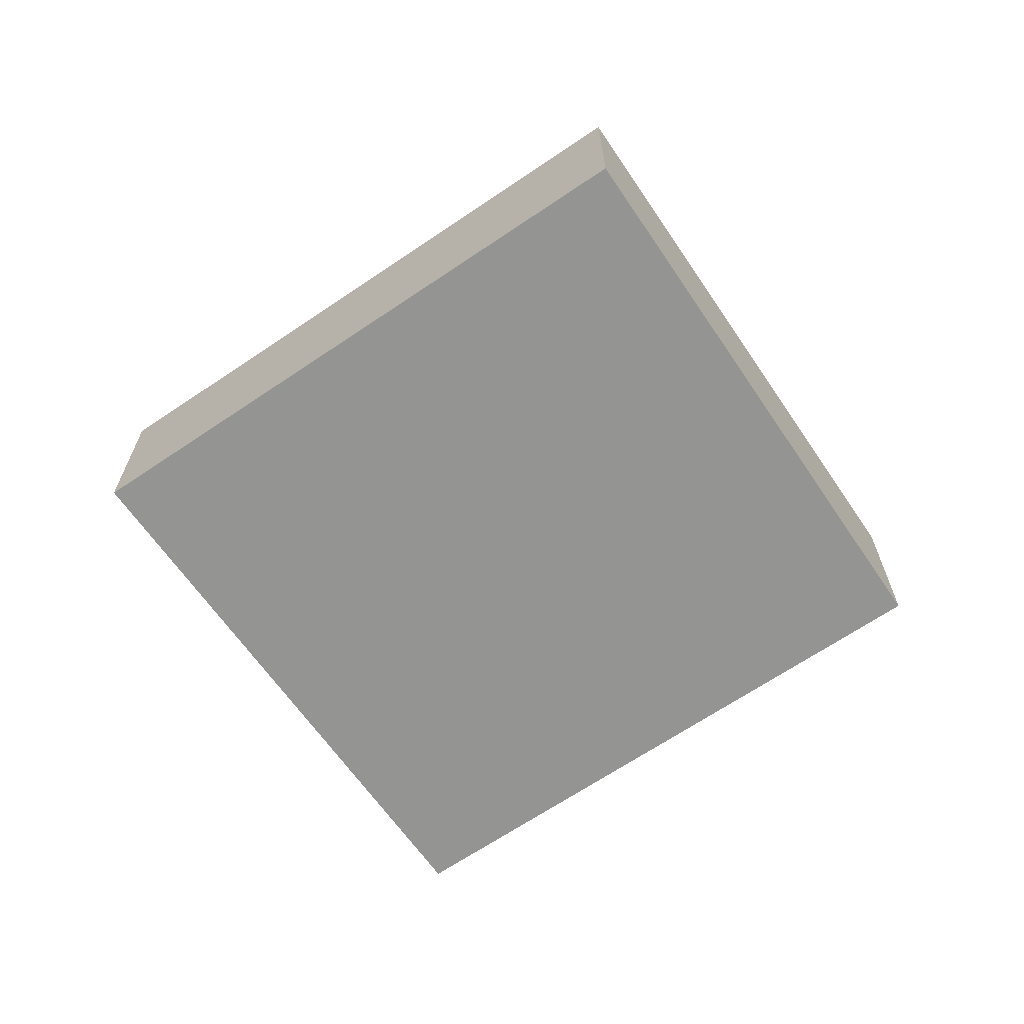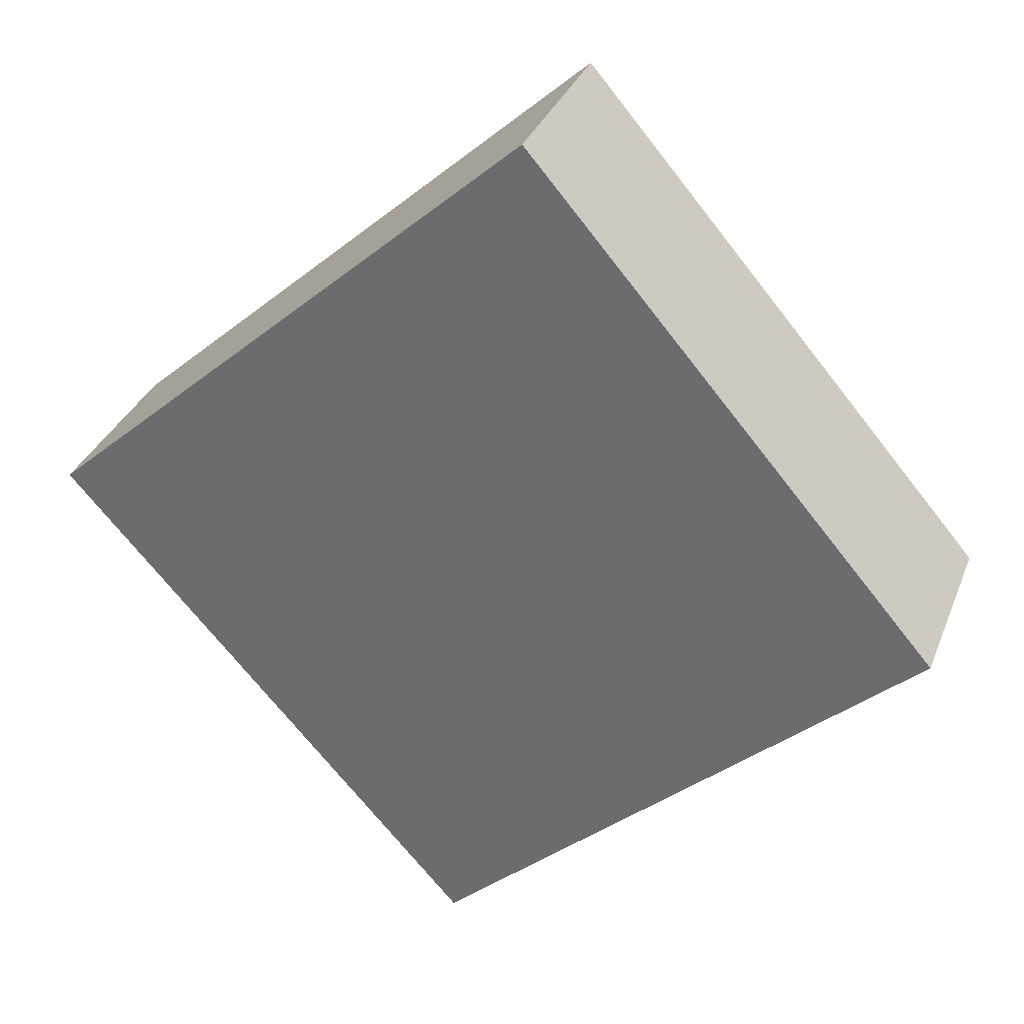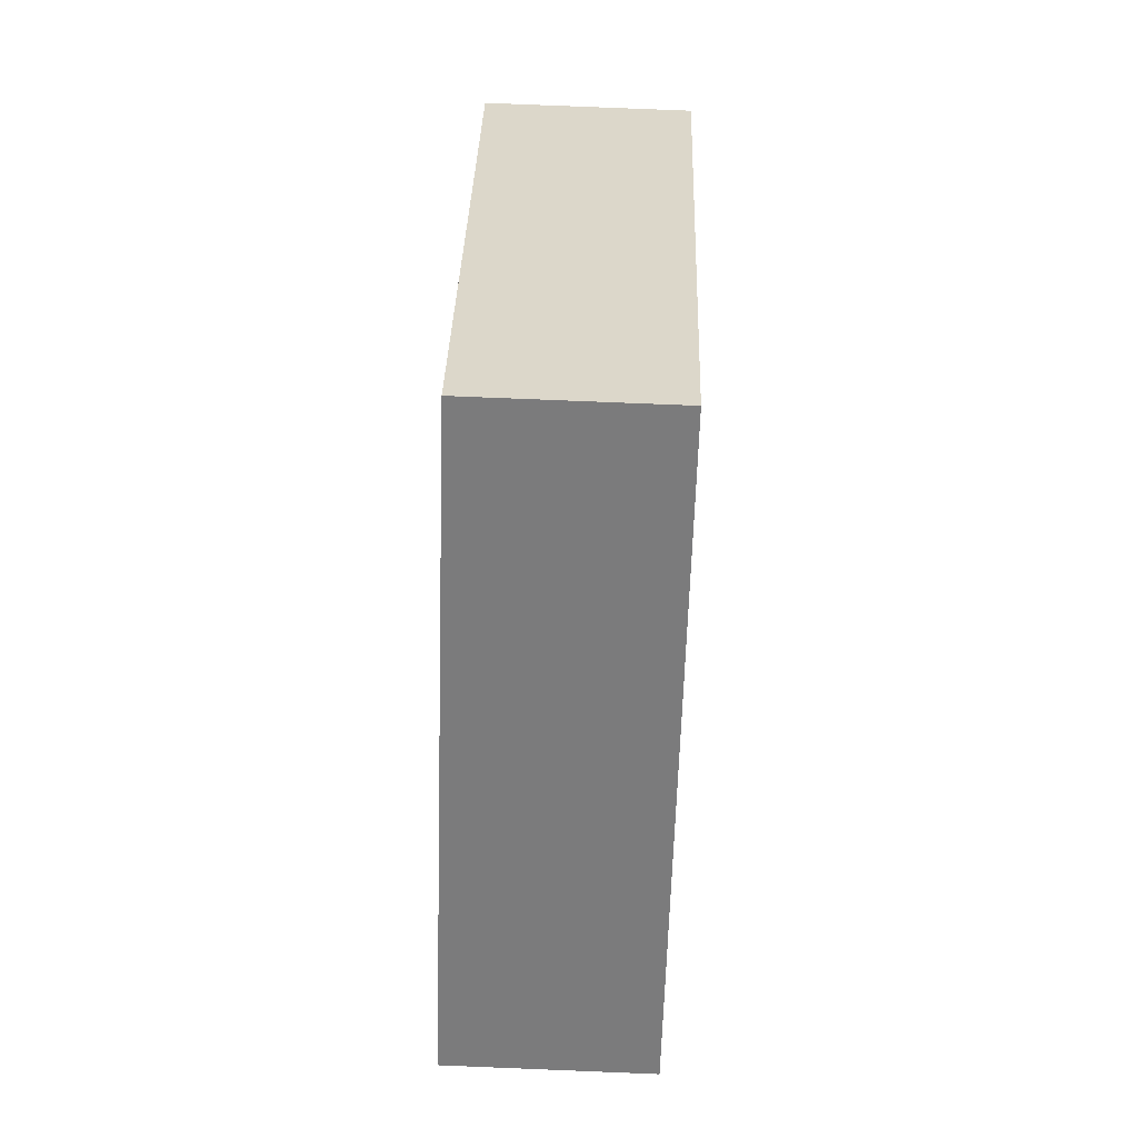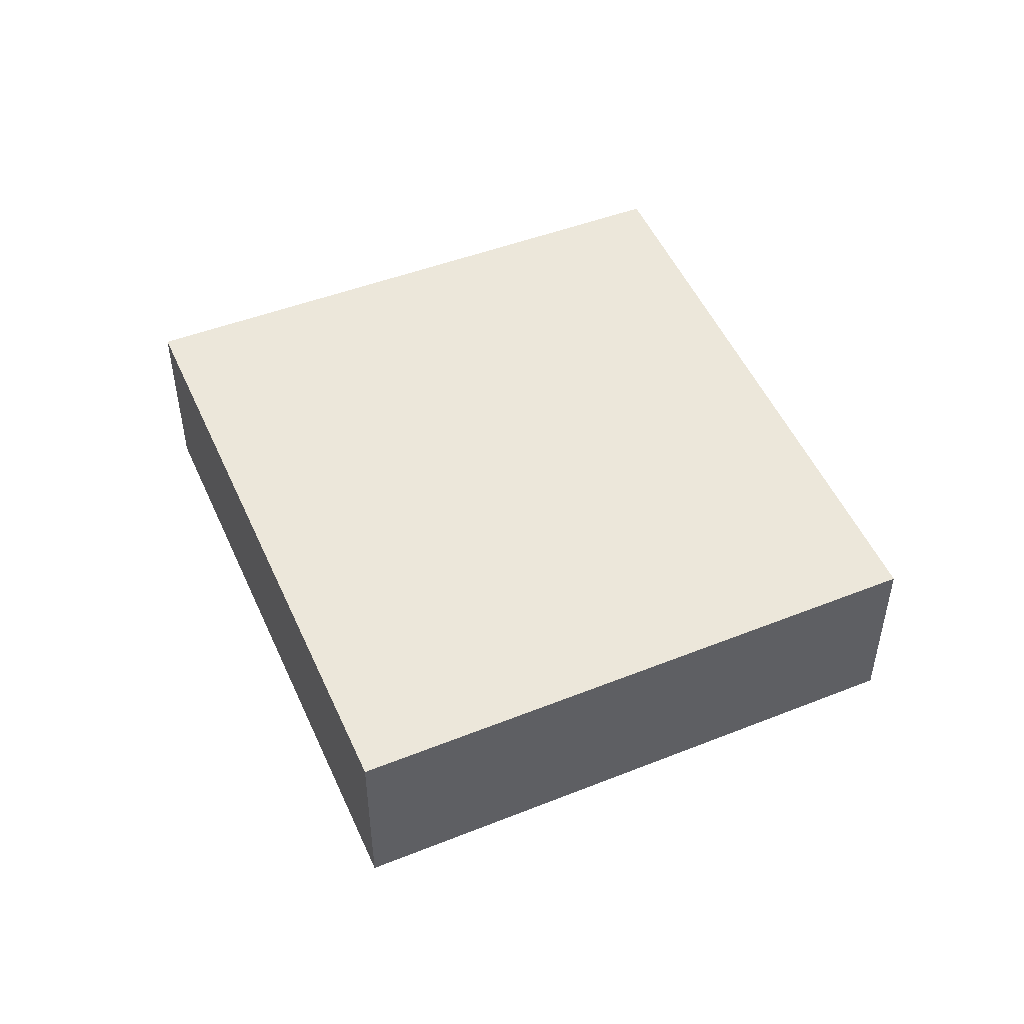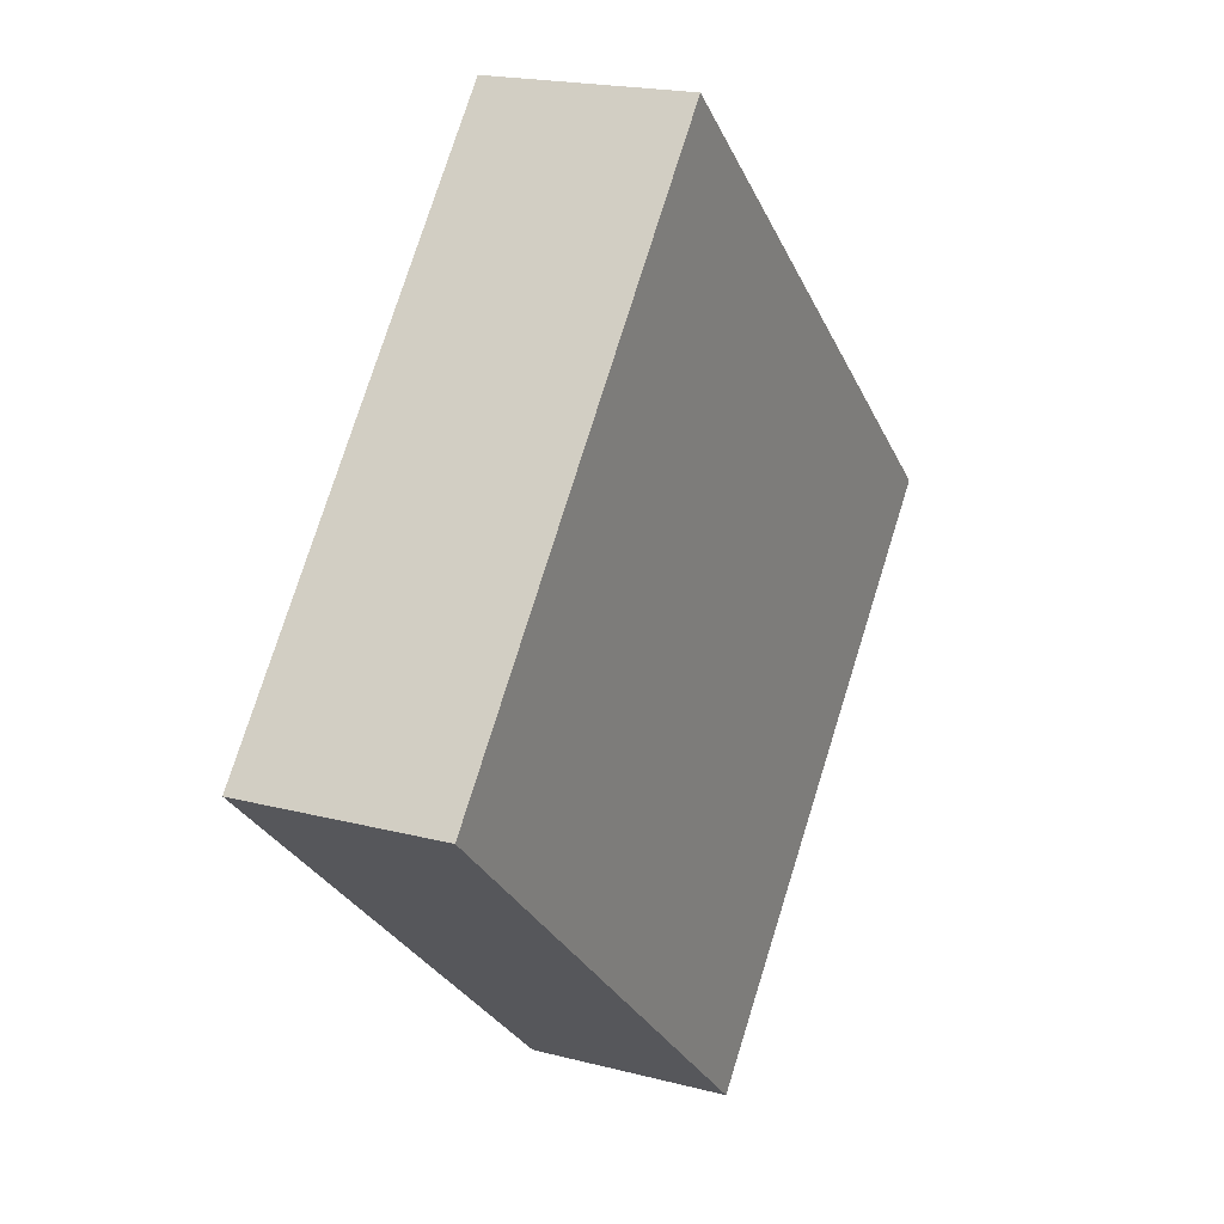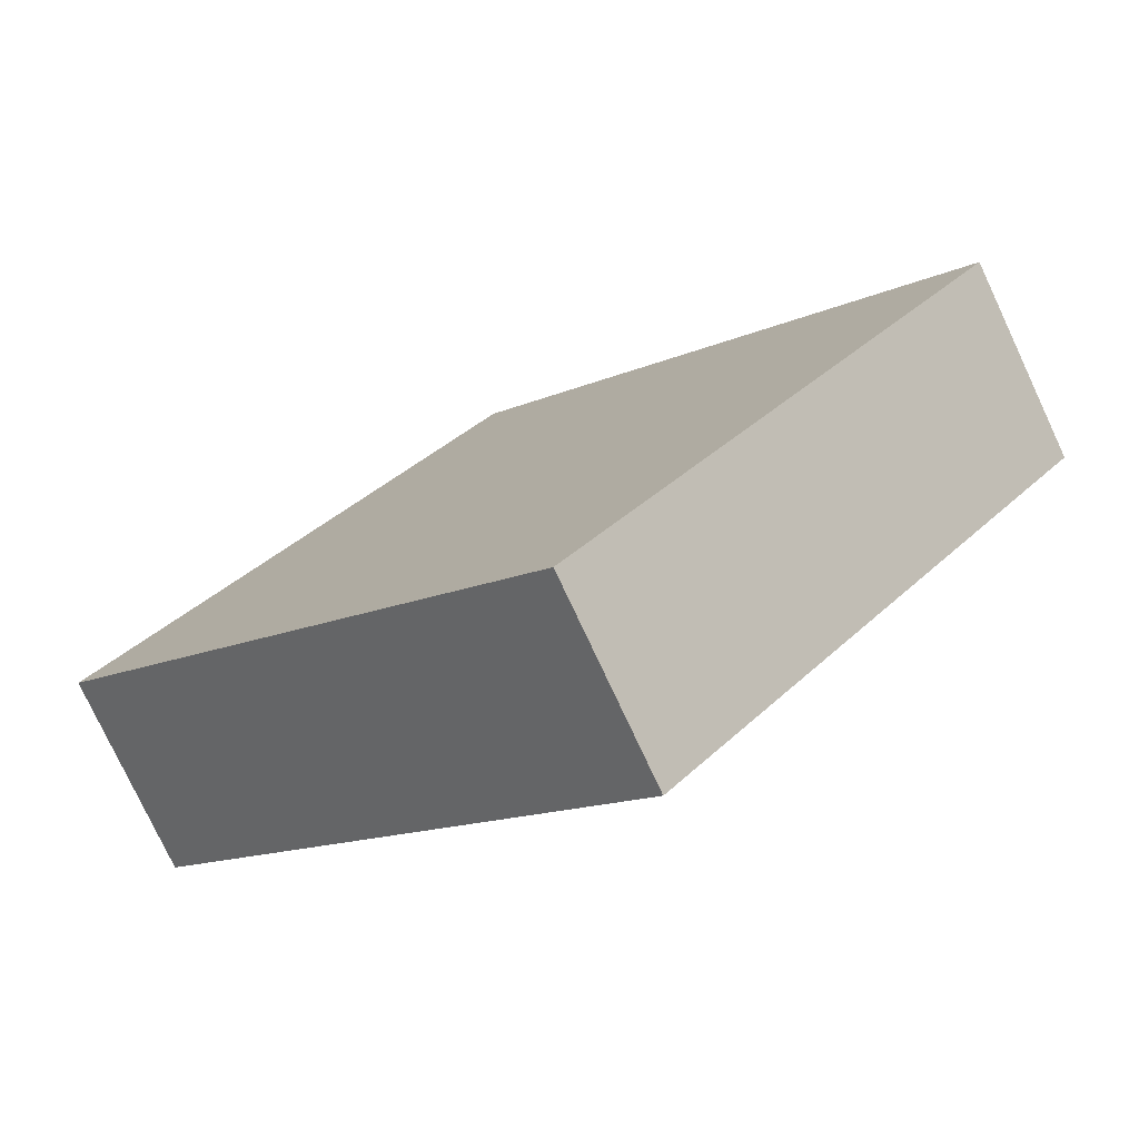
<metadata>
{"format":"obj","ext":"obj","renderer":"f3d","projection":"perspective","resolution":1024,"background":"white","views":[{"elev":-66.9,"azim":76.2,"up":"+Y"},{"elev":32.9,"azim":-160.5,"up":"+Z"},{"elev":79.4,"azim":92.3,"up":"+Z"},{"elev":50.7,"azim":108.5,"up":"+Y"},{"elev":19.3,"azim":-63.8,"up":"+Z"},{"elev":-77.5,"azim":25.1,"up":"+Z"}]}
</metadata>
<code>
v  0 1.809 1.108e-16
v  8.327 1.809 0.236
v  4.465 1.809 -4.035
v  3.756 1.809 4.356
v  4.465 2.471e-16 -4.035
v  0 0 0
v  3.756 -2.667e-16 4.356
v  8.327 -1.445e-17 0.236
g defaultobject
f 1 2 3
f 2 1 4
f 5 1 3
f 1 5 6
f 6 4 1
f 4 6 7
f 7 2 4
f 2 7 8
f 8 3 2
f 3 8 5
f 5 7 6
f 7 5 8

</code>
